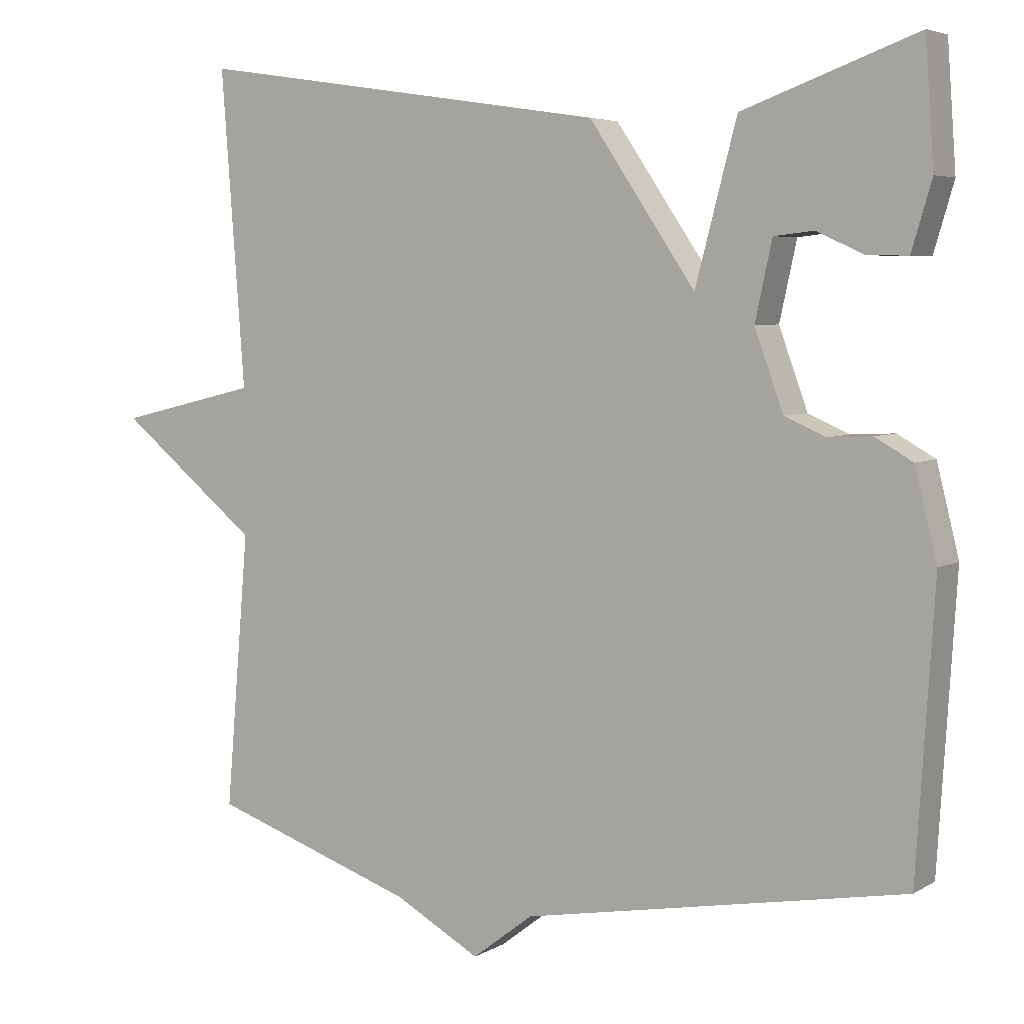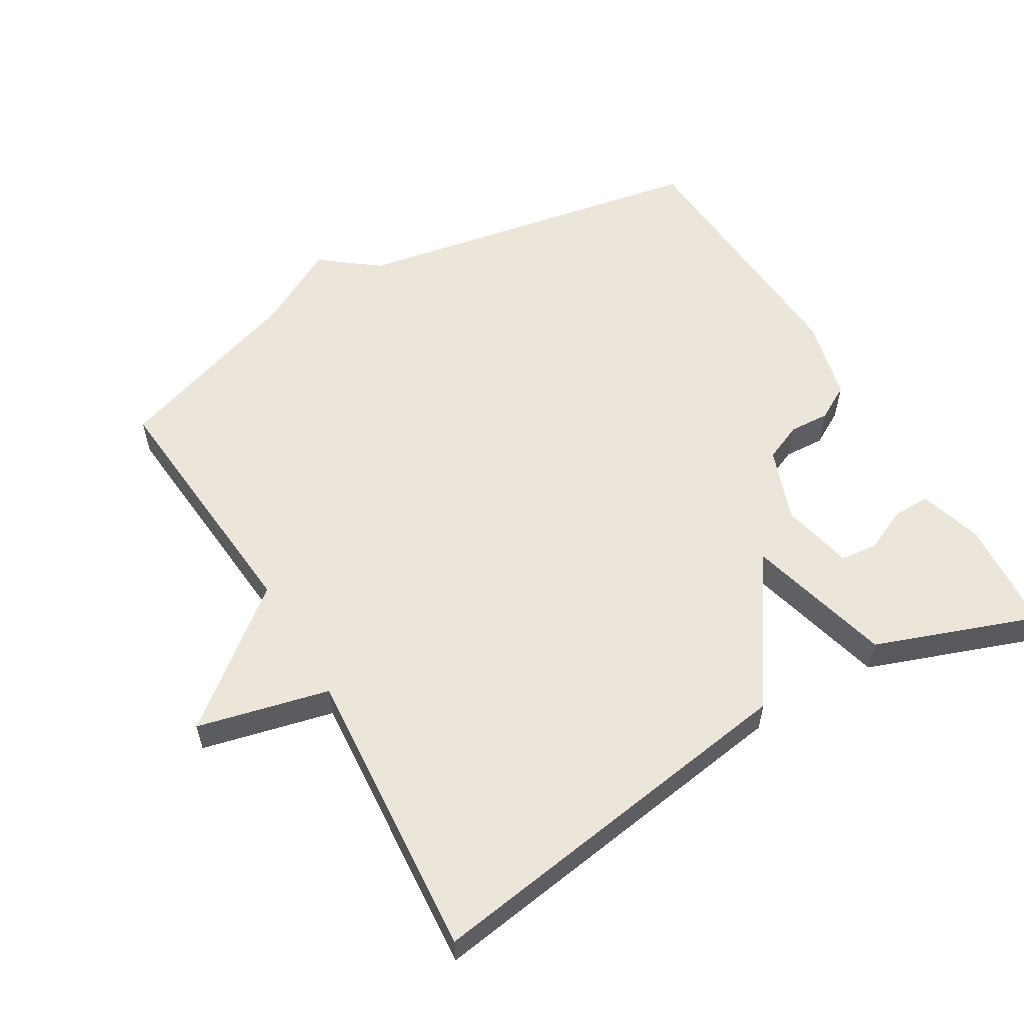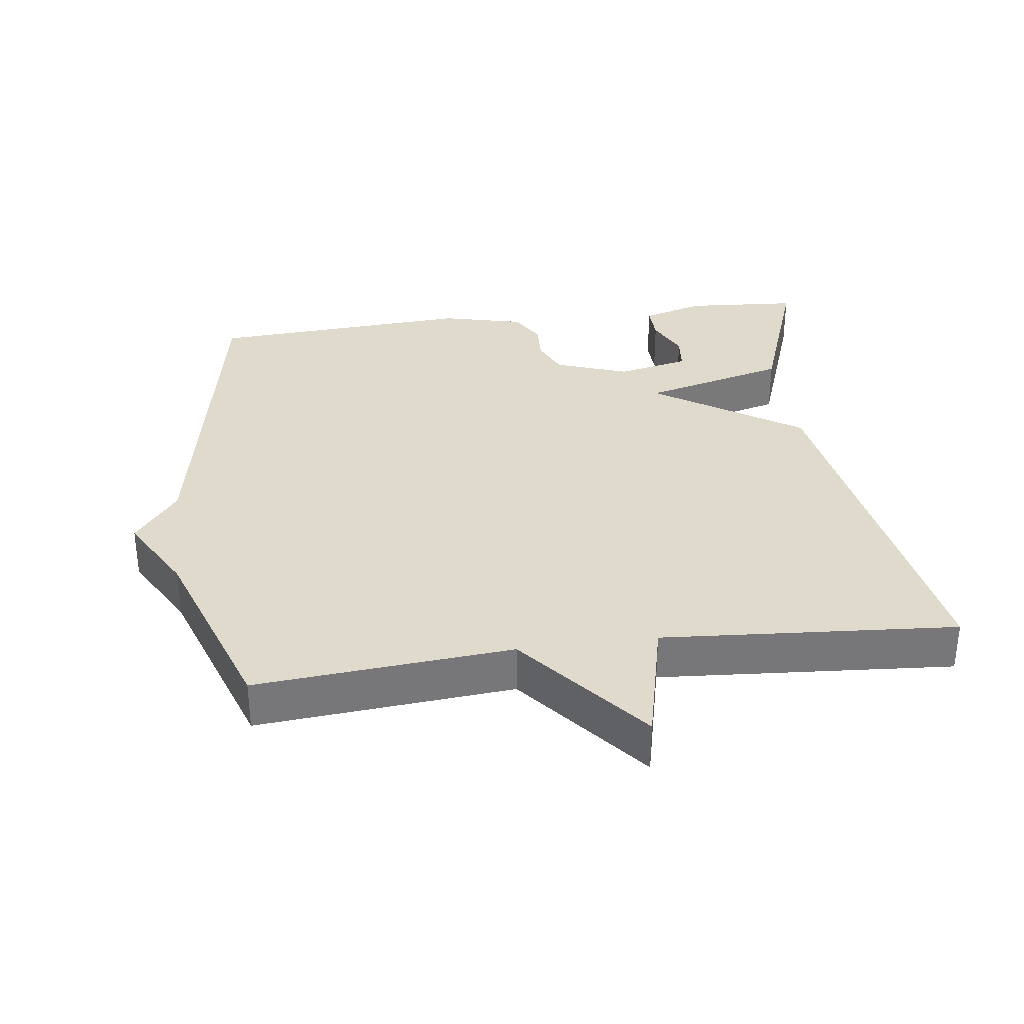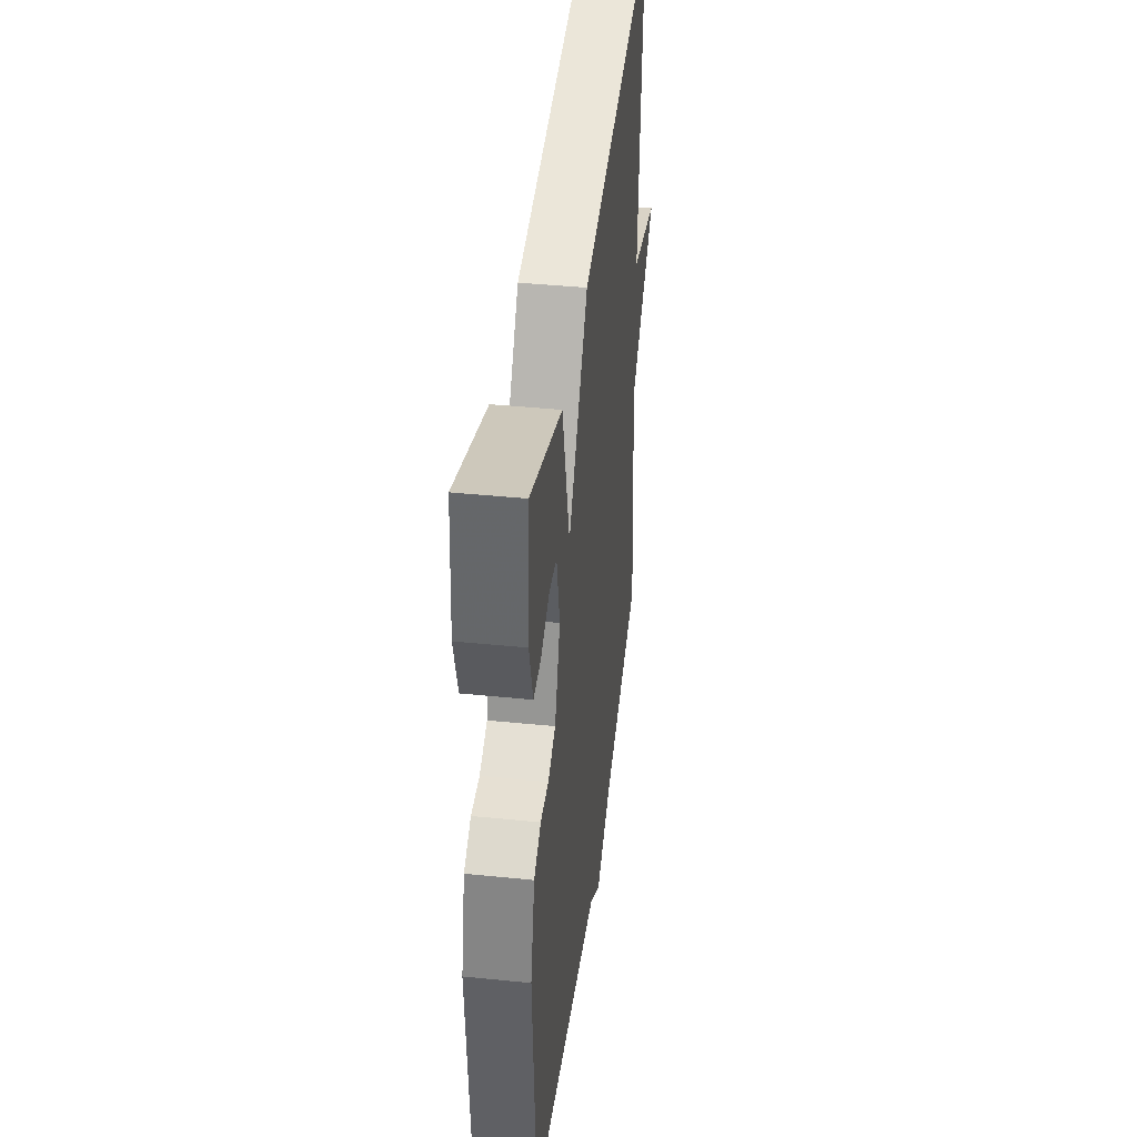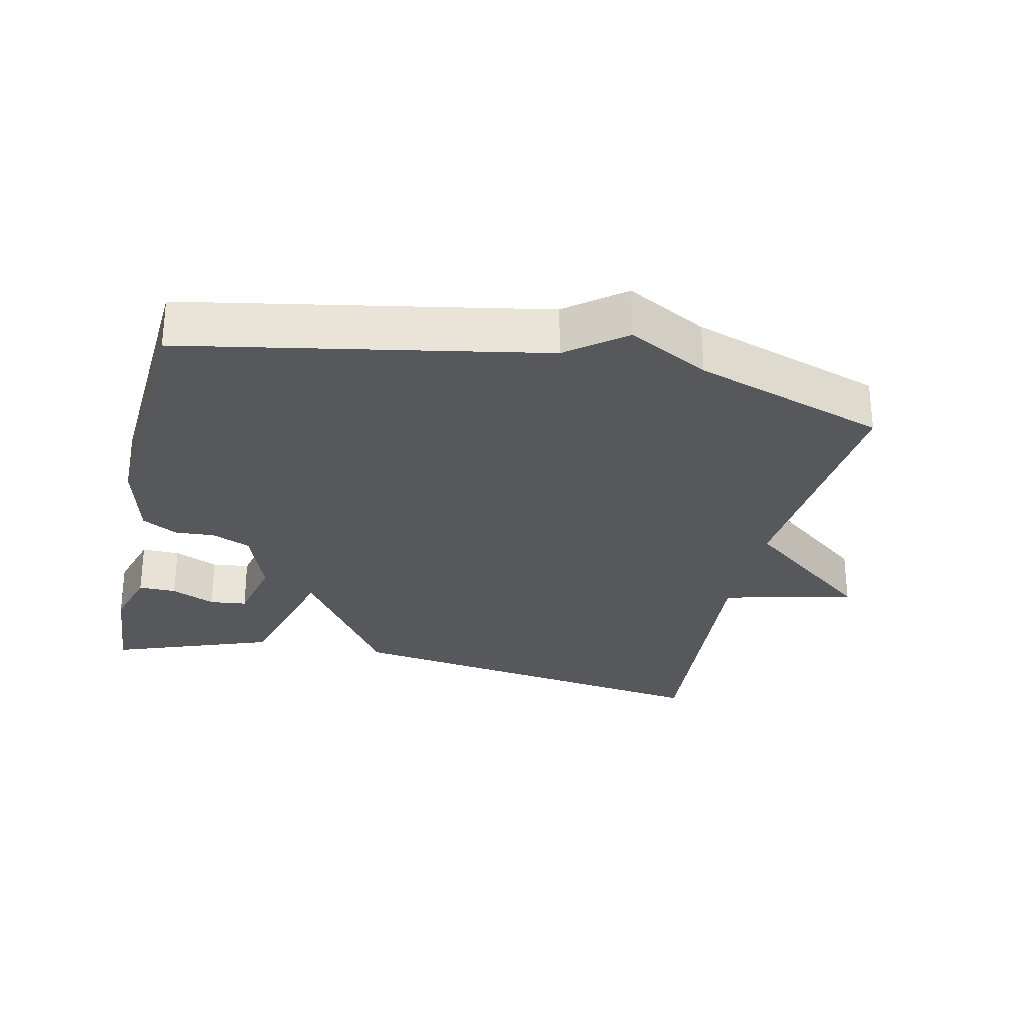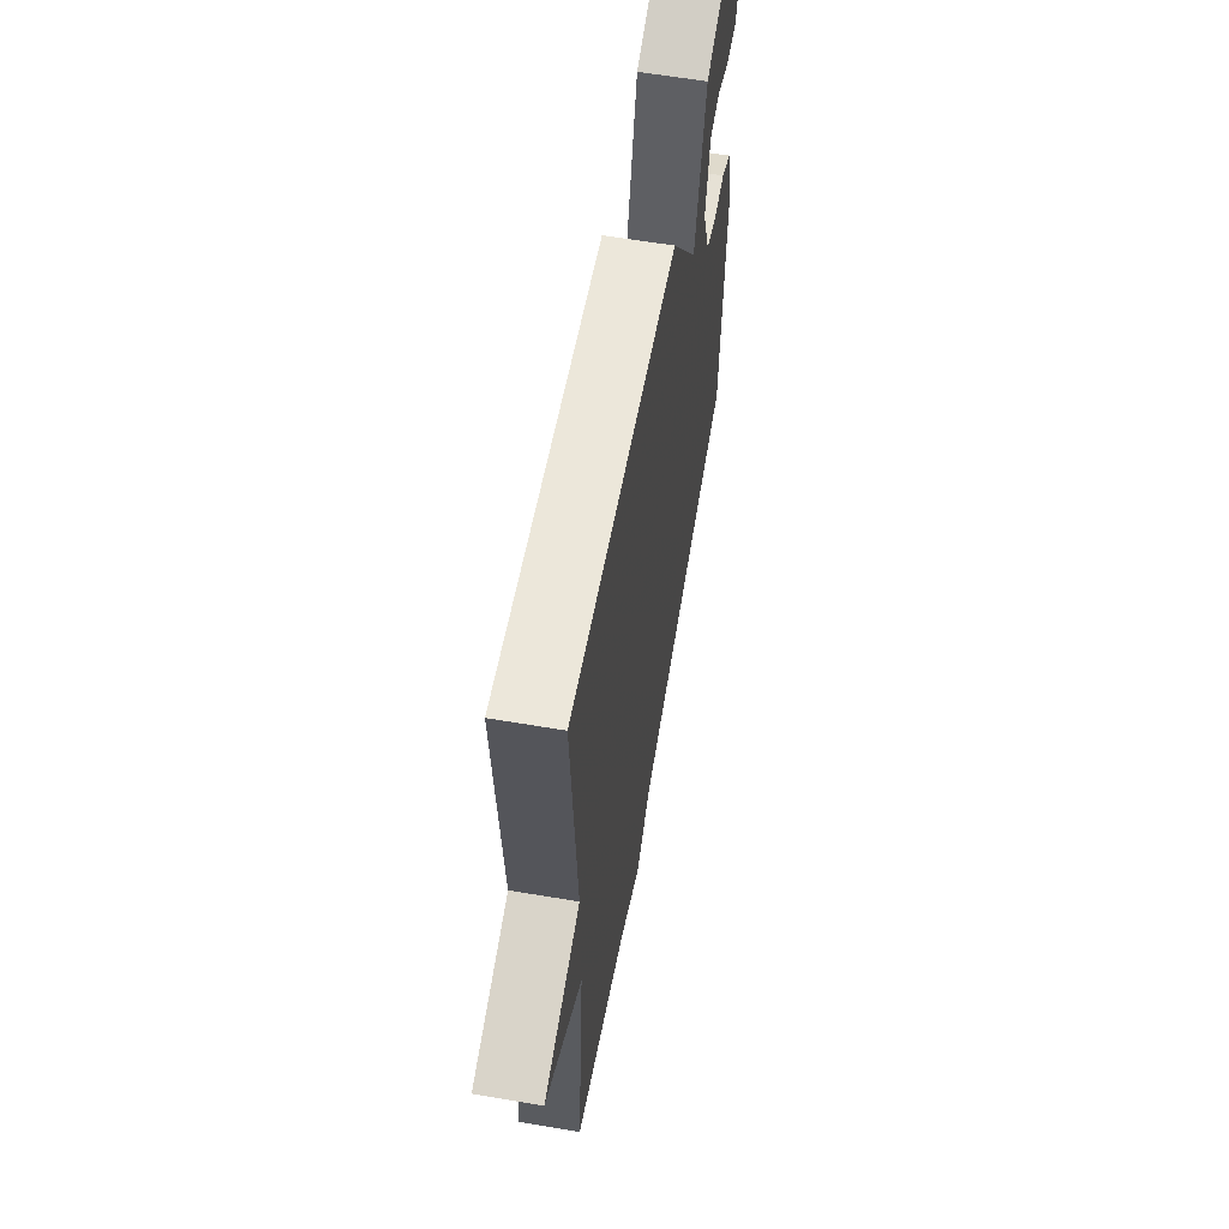
<metadata>
{"format":"obj","ext":"obj","renderer":"f3d","projection":"perspective","resolution":1024,"background":"white","views":[{"elev":5.1,"azim":30.8,"up":"+Z"},{"elev":57.0,"azim":-30.5,"up":"+Y"},{"elev":33.1,"azim":-97.7,"up":"+Y"},{"elev":41.3,"azim":97.0,"up":"+Z"},{"elev":-28.2,"azim":167.6,"up":"+Y"},{"elev":61.0,"azim":-80.2,"up":"+Z"}]}
</metadata>
<code>
v -0.5 0.07 0.5
v 0.065 0.07 0.415
v 0.209 0.07 0.203
v 0.265 0.07 0.415
v 0.5 0.07 0.5
v 0.512 0.07 0.335
v 0.485 0.07 0.244
v 0.43 0.07 0.245
v 0.366 0.07 0.274
v 0.312 0.07 0.268
v 0.289 0.07 0.163
v 0.328 0.07 0.056
v 0.384 0.07 0.032
v 0.443 0.07 0.035
v 0.494 0.07 0.006
v 0.524 0.07 -0.114
v 0.5 0.07 -0.5
v -0.02 0.07 -0.595
v -0.103 0.07 -0.659
v -0.22 0.07 -0.595
v -0.5 0.07 -0.5
v -0.468 0.07 -0.127
v -0.66 0.07 0.027
v -0.468 0.07 0.073
v -0.5 0 0.5
v 0.065 0 0.415
v 0.209 0 0.203
v 0.265 0 0.415
v 0.5 0 0.5
v 0.512 0 0.335
v 0.485 0 0.244
v 0.43 0 0.245
v 0.366 0 0.274
v 0.312 0 0.268
v 0.289 0 0.163
v 0.328 0 0.056
v 0.384 0 0.032
v 0.443 0 0.035
v 0.494 0 0.006
v 0.524 0 -0.114
v 0.5 0 -0.5
v -0.02 0 -0.595
v -0.103 0 -0.659
v -0.22 0 -0.595
v -0.5 0 -0.5
v -0.468 0 -0.127
v -0.66 0 0.027
v -0.468 0 0.073
f 22 23 24
f 20 21 22
f 20 22 24
f 19 20 24
f 18 19 24
f 16 17 18
f 15 16 18
f 14 15 18
f 13 14 18
f 12 13 18 24
f 11 12 24 1
f 7 8 9
f 6 7 9
f 5 6 9
f 4 5 9
f 4 9 10
f 3 4 10 11
f 1 2 3
f 1 3 11
f 48 47 46
f 46 45 44
f 48 46 44
f 48 44 43
f 48 43 42
f 42 41 40
f 42 40 39
f 42 39 38
f 42 38 37
f 48 42 37 36
f 25 48 36 35
f 33 32 31
f 33 31 30
f 33 30 29
f 33 29 28
f 34 33 28
f 35 34 28 27
f 27 26 25
f 35 27 25
f 1 25 26 2
f 2 26 27 3
f 3 27 28 4
f 4 28 29 5
f 5 29 30 6
f 6 30 31 7
f 7 31 32 8
f 8 32 33 9
f 9 33 34 10
f 10 34 35 11
f 11 35 36 12
f 12 36 37 13
f 13 37 38 14
f 14 38 39 15
f 15 39 40 16
f 16 40 41 17
f 17 41 42 18
f 18 42 43 19
f 19 43 44 20
f 20 44 45 21
f 21 45 46 22
f 22 46 47 23
f 23 47 48 24
f 24 48 25 1

</code>
